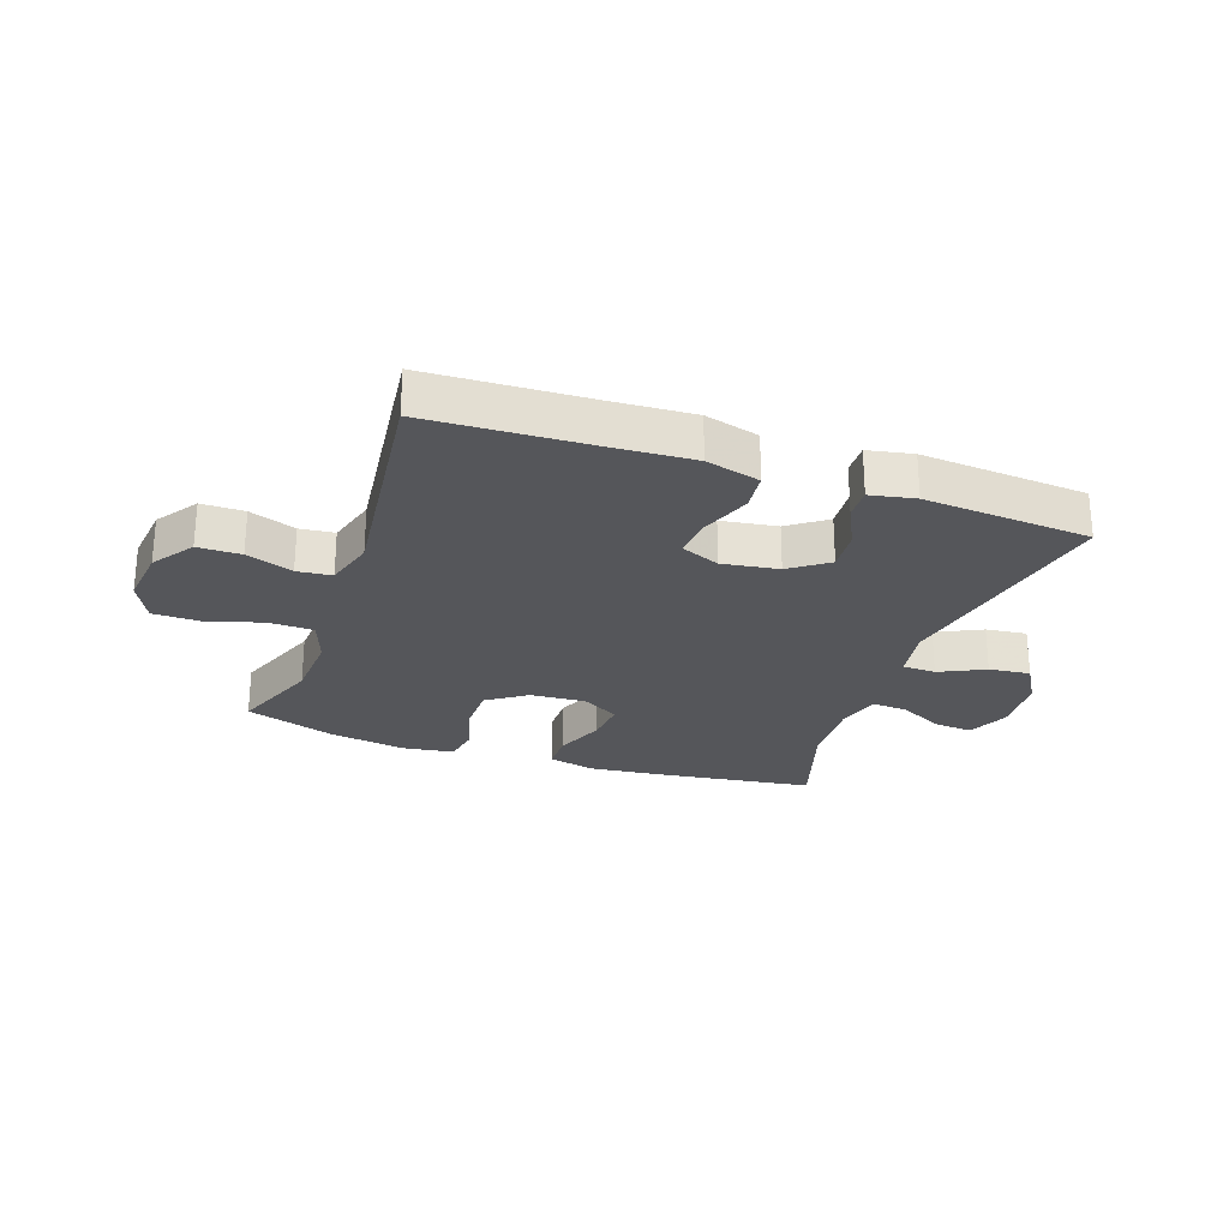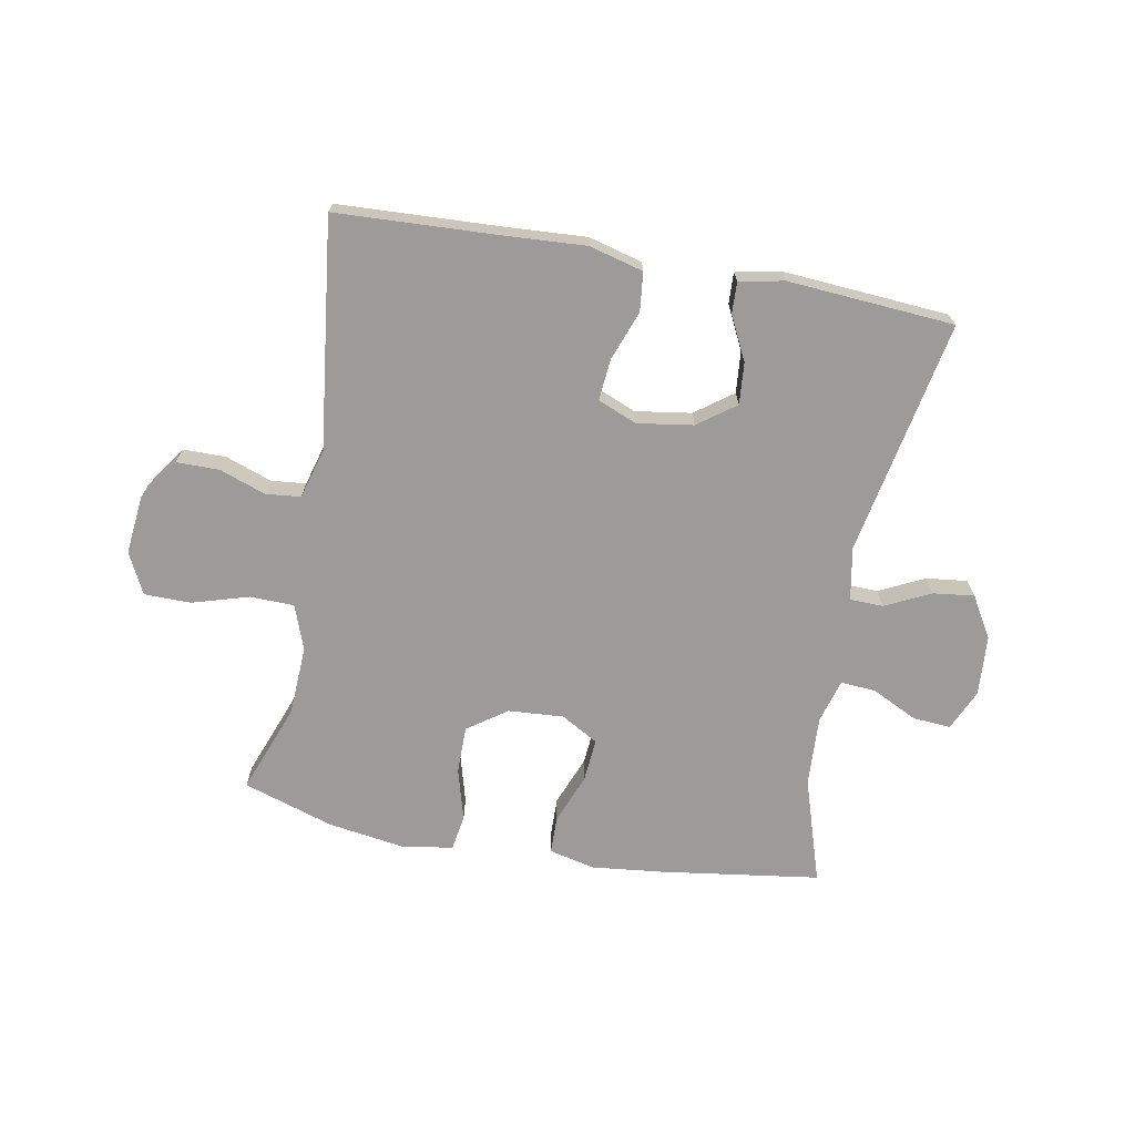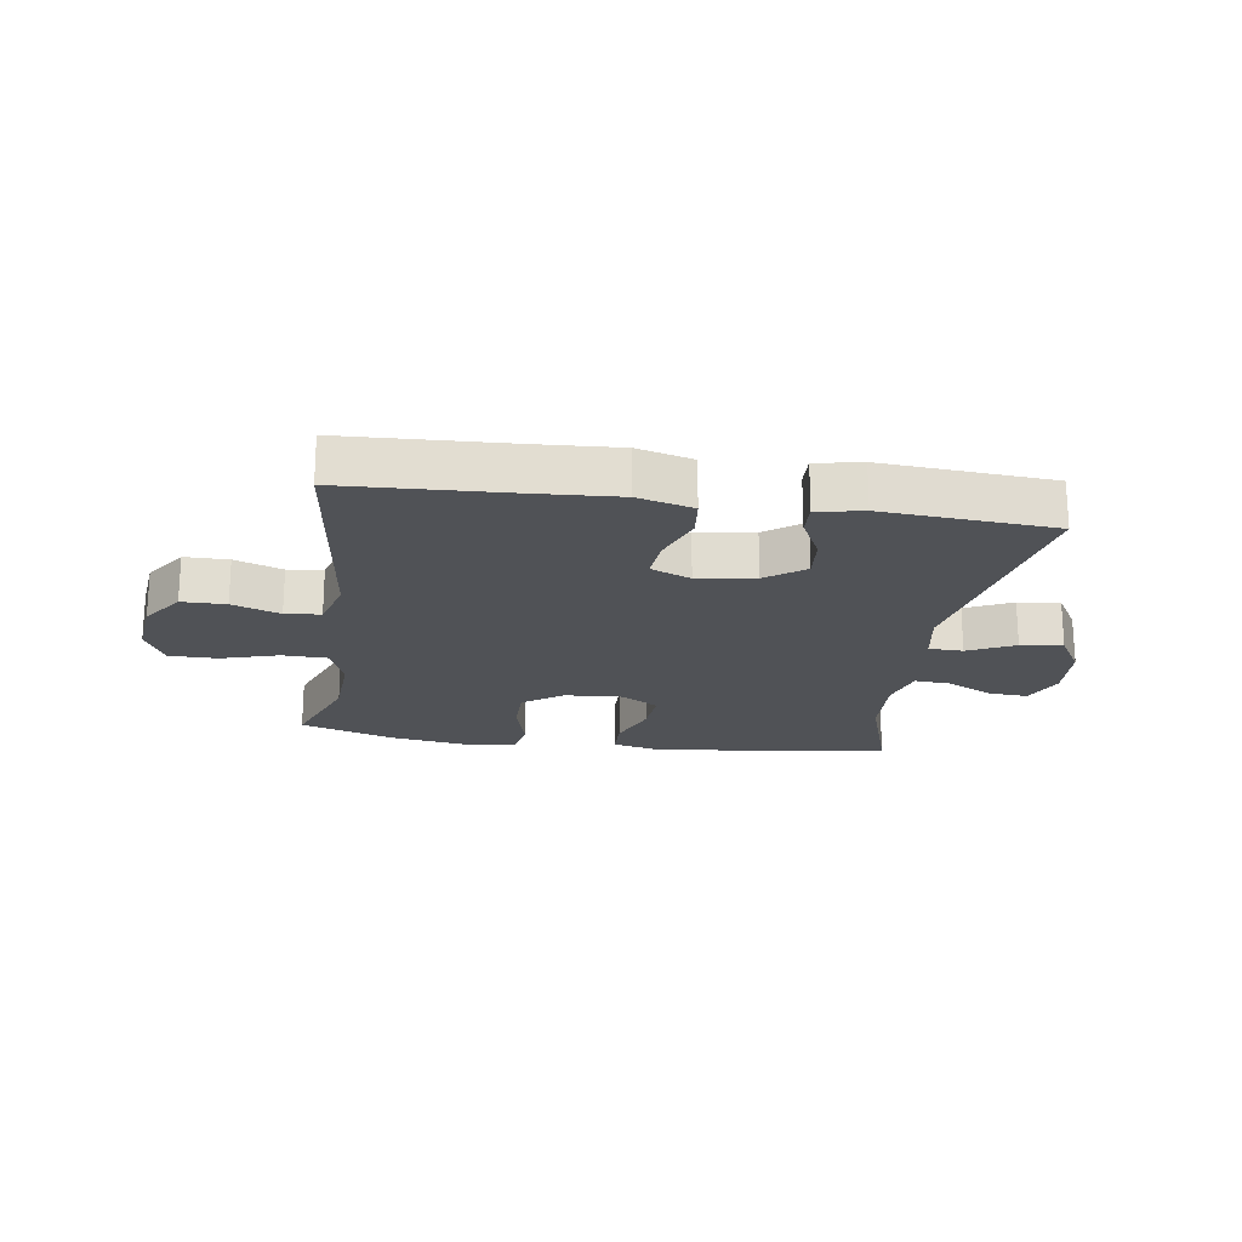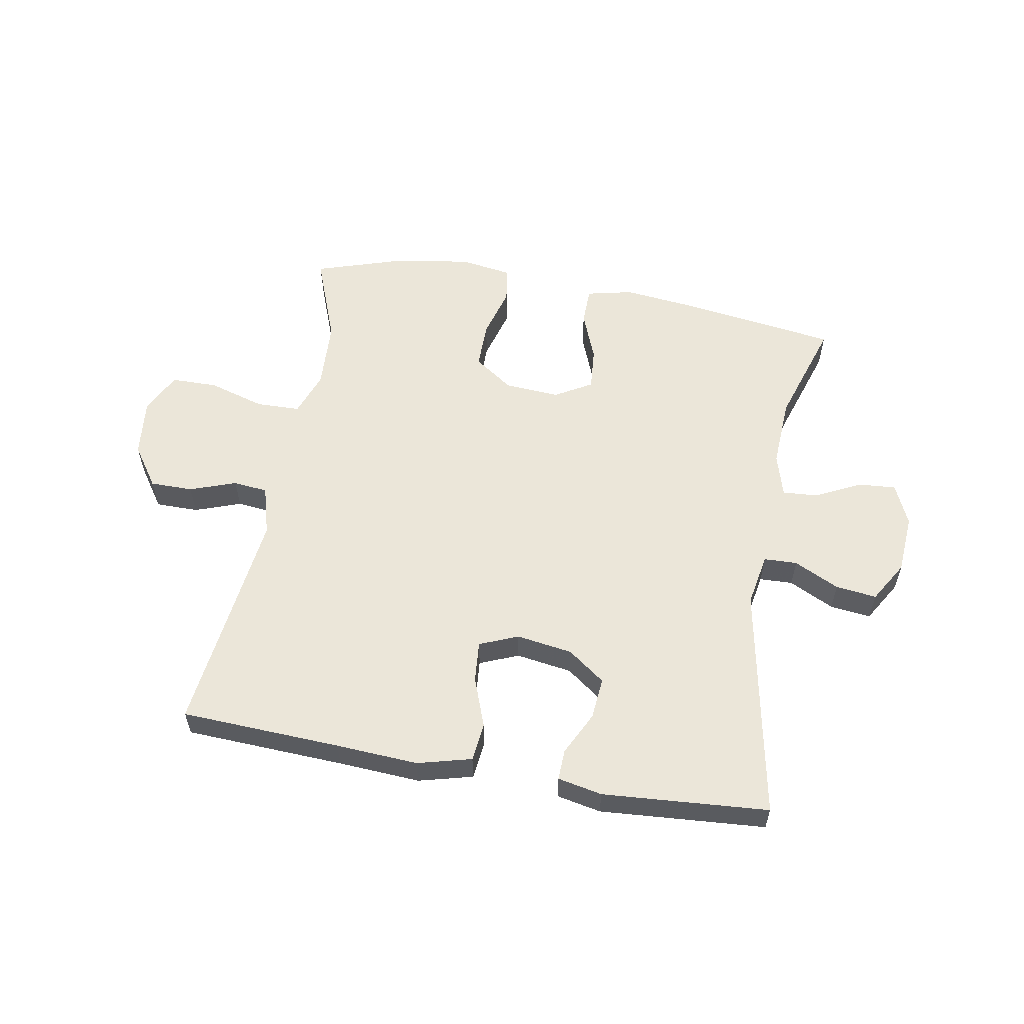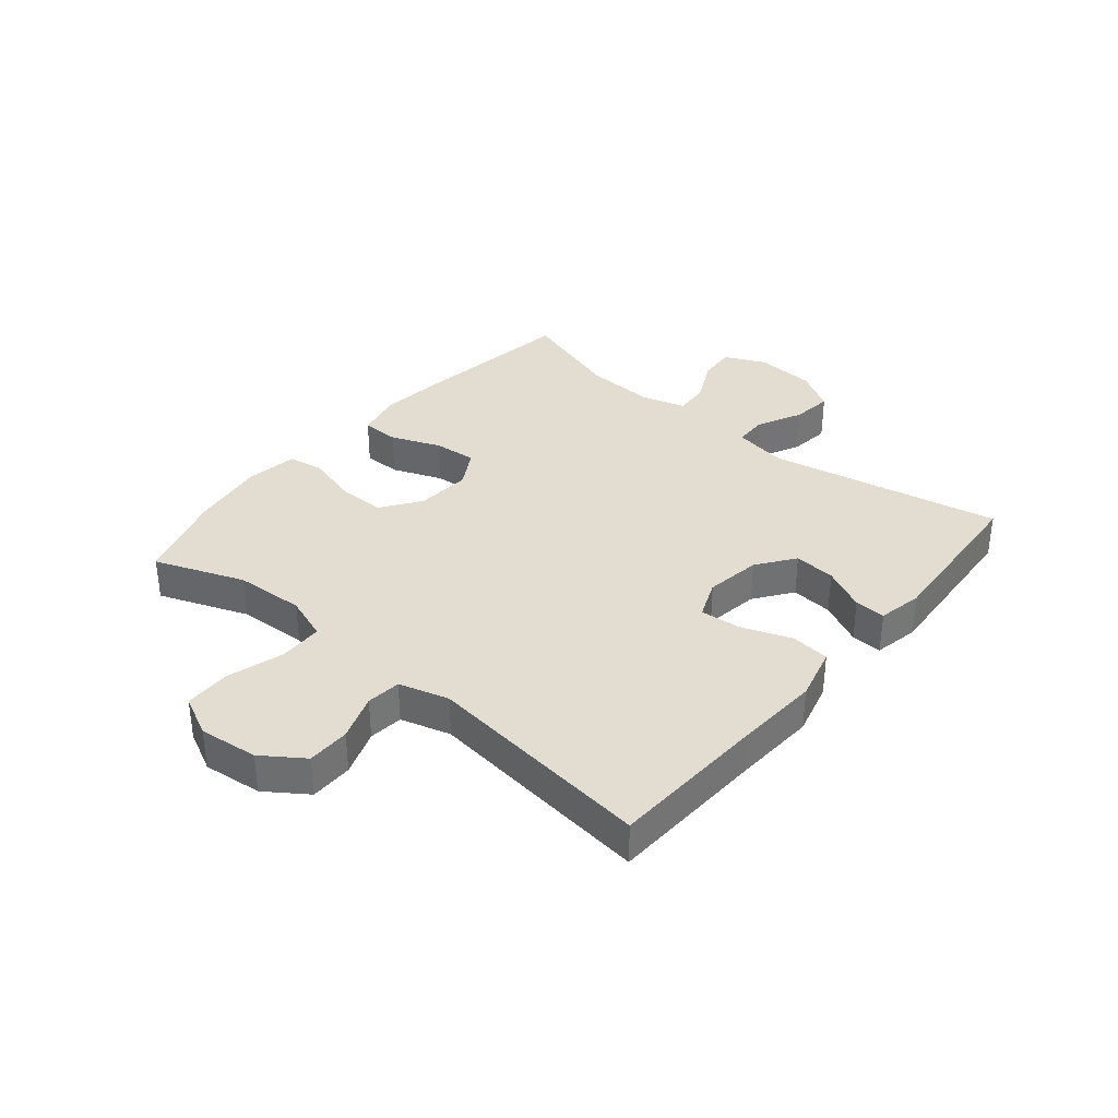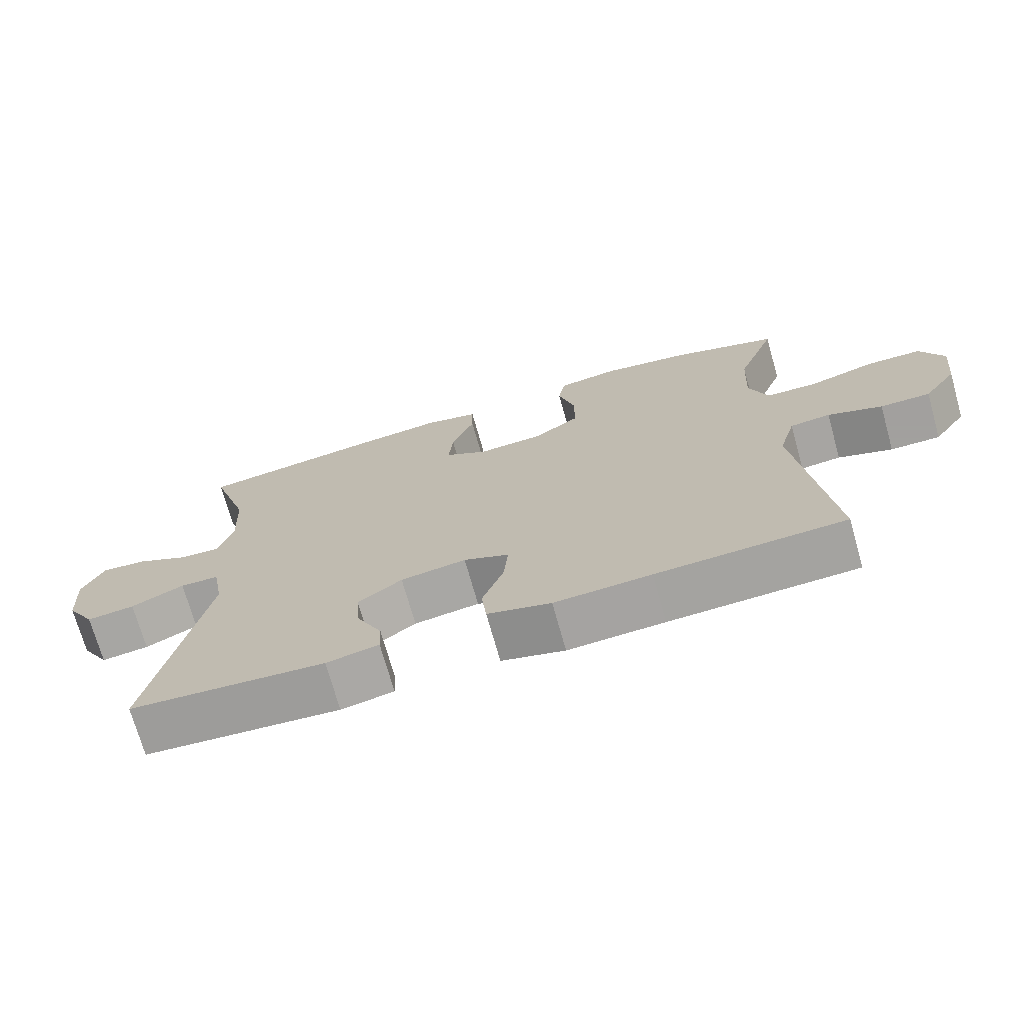
<metadata>
{"format":"obj","ext":"obj","renderer":"f3d","projection":"perspective","resolution":1024,"background":"white","views":[{"elev":-25.9,"azim":160.7,"up":"+Y"},{"elev":-69.7,"azim":169.7,"up":"+Y"},{"elev":-20.6,"azim":171.7,"up":"+Y"},{"elev":57.2,"azim":-169.8,"up":"+Y"},{"elev":35.2,"azim":129.9,"up":"+Y"},{"elev":-71.9,"azim":15.7,"up":"+Z"}]}
</metadata>
<code>
v 0.5 0.07 -0.5
v 0.231 0.07 -0.512
v 0.093 0.07 -0.52
v 0.002 0.07 -0.496
v -0.005 0.07 -0.431
v 0.026 0.07 -0.347
v 0.032 0.07 -0.278
v -0.033 0.07 -0.251
v -0.127 0.07 -0.265
v -0.19 0.07 -0.311
v -0.184 0.07 -0.381
v -0.148 0.07 -0.454
v -0.146 0.07 -0.506
v -0.221 0.07 -0.521
v -0.5 0.07 -0.5
v -0.424 0.07 -0.106
v -0.44 0.07 -0.017
v -0.496 0.07 -0.015
v -0.572 0.07 -0.052
v -0.641 0.07 -0.06
v -0.682 0.07 0.009
v -0.689 0.07 0.11
v -0.658 0.07 0.179
v -0.594 0.07 0.174
v -0.518 0.07 0.136
v -0.459 0.07 0.132
v -0.438 0.07 0.205
v -0.444 0.07 0.324
v -0.5 0.07 0.5
v -0.234 0.07 0.537
v -0.113 0.07 0.55
v -0.035 0.07 0.532
v -0.034 0.07 0.469
v -0.067 0.07 0.385
v -0.073 0.07 0.313
v -0.011 0.07 0.277
v 0.082 0.07 0.283
v 0.148 0.07 0.329
v 0.148 0.07 0.409
v 0.124 0.07 0.496
v 0.134 0.07 0.556
v 0.221 0.07 0.569
v 0.349 0.07 0.549
v 0.5 0.07 0.5
v 0.443 0.07 0.35
v 0.437 0.07 0.233
v 0.464 0.07 0.158
v 0.538 0.07 0.156
v 0.633 0.07 0.184
v 0.711 0.07 0.183
v 0.745 0.07 0.114
v 0.734 0.07 0.015
v 0.686 0.07 -0.054
v 0.614 0.07 -0.054
v 0.536 0.07 -0.026
v 0.478 0.07 -0.032
v 0.454 0.07 -0.116
v 0.5 0 -0.5
v 0.231 0 -0.512
v 0.093 0 -0.52
v 0.002 0 -0.496
v -0.005 0 -0.431
v 0.026 0 -0.347
v 0.032 0 -0.278
v -0.033 0 -0.251
v -0.127 0 -0.265
v -0.19 0 -0.311
v -0.184 0 -0.381
v -0.148 0 -0.454
v -0.146 0 -0.506
v -0.221 0 -0.521
v -0.5 0 -0.5
v -0.424 0 -0.106
v -0.44 0 -0.017
v -0.496 0 -0.015
v -0.572 0 -0.052
v -0.641 0 -0.06
v -0.682 0 0.009
v -0.689 0 0.11
v -0.658 0 0.179
v -0.594 0 0.174
v -0.518 0 0.136
v -0.459 0 0.132
v -0.438 0 0.205
v -0.444 0 0.324
v -0.5 0 0.5
v -0.234 0 0.537
v -0.113 0 0.55
v -0.035 0 0.532
v -0.034 0 0.469
v -0.067 0 0.385
v -0.073 0 0.313
v -0.011 0 0.277
v 0.082 0 0.283
v 0.148 0 0.329
v 0.148 0 0.409
v 0.124 0 0.496
v 0.134 0 0.556
v 0.221 0 0.569
v 0.349 0 0.549
v 0.5 0 0.5
v 0.443 0 0.35
v 0.437 0 0.233
v 0.464 0 0.158
v 0.538 0 0.156
v 0.633 0 0.184
v 0.711 0 0.183
v 0.745 0 0.114
v 0.734 0 0.015
v 0.686 0 -0.054
v 0.614 0 -0.054
v 0.536 0 -0.026
v 0.478 0 -0.032
v 0.454 0 -0.116
f 52 53 54 55
f 52 55 56
f 51 52 56
f 48 49 50 51
f 47 48 51 56
f 46 47 56 57
f 42 43 44 45
f 42 45 46
f 39 40 41 42
f 38 39 42 46
f 37 38 46 57
f 31 32 33 34
f 31 34 35
f 28 29 30 31
f 27 28 31 35
f 26 27 35 36
f 22 23 24 25
f 22 25 26
f 21 22 26
f 18 19 20 21
f 17 18 21 26
f 16 17 26 36
f 11 12 13 14
f 10 11 14 15
f 9 10 15 16
f 3 4 5 6
f 2 3 6 7
f 1 2 7
f 57 1 7
f 37 57 7 8
f 16 36 37
f 8 9 16 37
f 112 111 110 109
f 113 112 109
f 113 109 108
f 108 107 106 105
f 113 108 105 104
f 114 113 104 103
f 102 101 100 99
f 103 102 99
f 99 98 97 96
f 103 99 96 95
f 114 103 95 94
f 91 90 89 88
f 92 91 88
f 88 87 86 85
f 92 88 85 84
f 93 92 84 83
f 82 81 80 79
f 83 82 79
f 83 79 78
f 78 77 76 75
f 83 78 75 74
f 93 83 74 73
f 71 70 69 68
f 72 71 68 67
f 73 72 67 66
f 63 62 61 60
f 64 63 60 59
f 64 59 58
f 64 58 114
f 65 64 114 94
f 94 93 73
f 94 73 66 65
f 1 58 59 2
f 2 59 60 3
f 3 60 61 4
f 4 61 62 5
f 5 62 63 6
f 6 63 64 7
f 7 64 65 8
f 8 65 66 9
f 9 66 67 10
f 10 67 68 11
f 11 68 69 12
f 12 69 70 13
f 13 70 71 14
f 14 71 72 15
f 15 72 73 16
f 16 73 74 17
f 17 74 75 18
f 18 75 76 19
f 19 76 77 20
f 20 77 78 21
f 21 78 79 22
f 22 79 80 23
f 23 80 81 24
f 24 81 82 25
f 25 82 83 26
f 26 83 84 27
f 27 84 85 28
f 28 85 86 29
f 29 86 87 30
f 30 87 88 31
f 31 88 89 32
f 32 89 90 33
f 33 90 91 34
f 34 91 92 35
f 35 92 93 36
f 36 93 94 37
f 37 94 95 38
f 38 95 96 39
f 39 96 97 40
f 40 97 98 41
f 41 98 99 42
f 42 99 100 43
f 43 100 101 44
f 44 101 102 45
f 45 102 103 46
f 46 103 104 47
f 47 104 105 48
f 48 105 106 49
f 49 106 107 50
f 50 107 108 51
f 51 108 109 52
f 52 109 110 53
f 53 110 111 54
f 54 111 112 55
f 55 112 113 56
f 56 113 114 57
f 57 114 58 1

</code>
